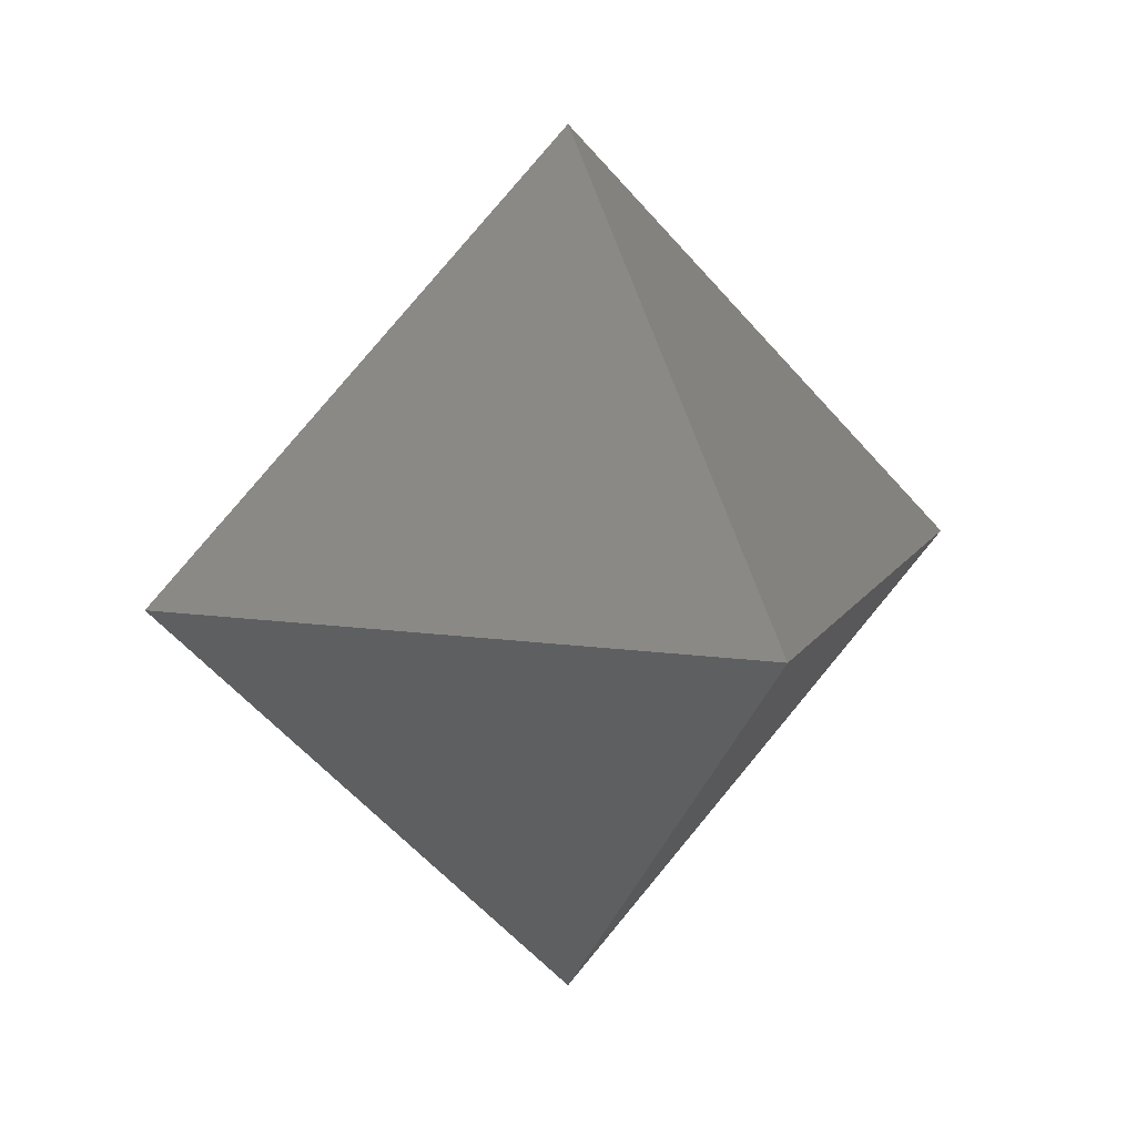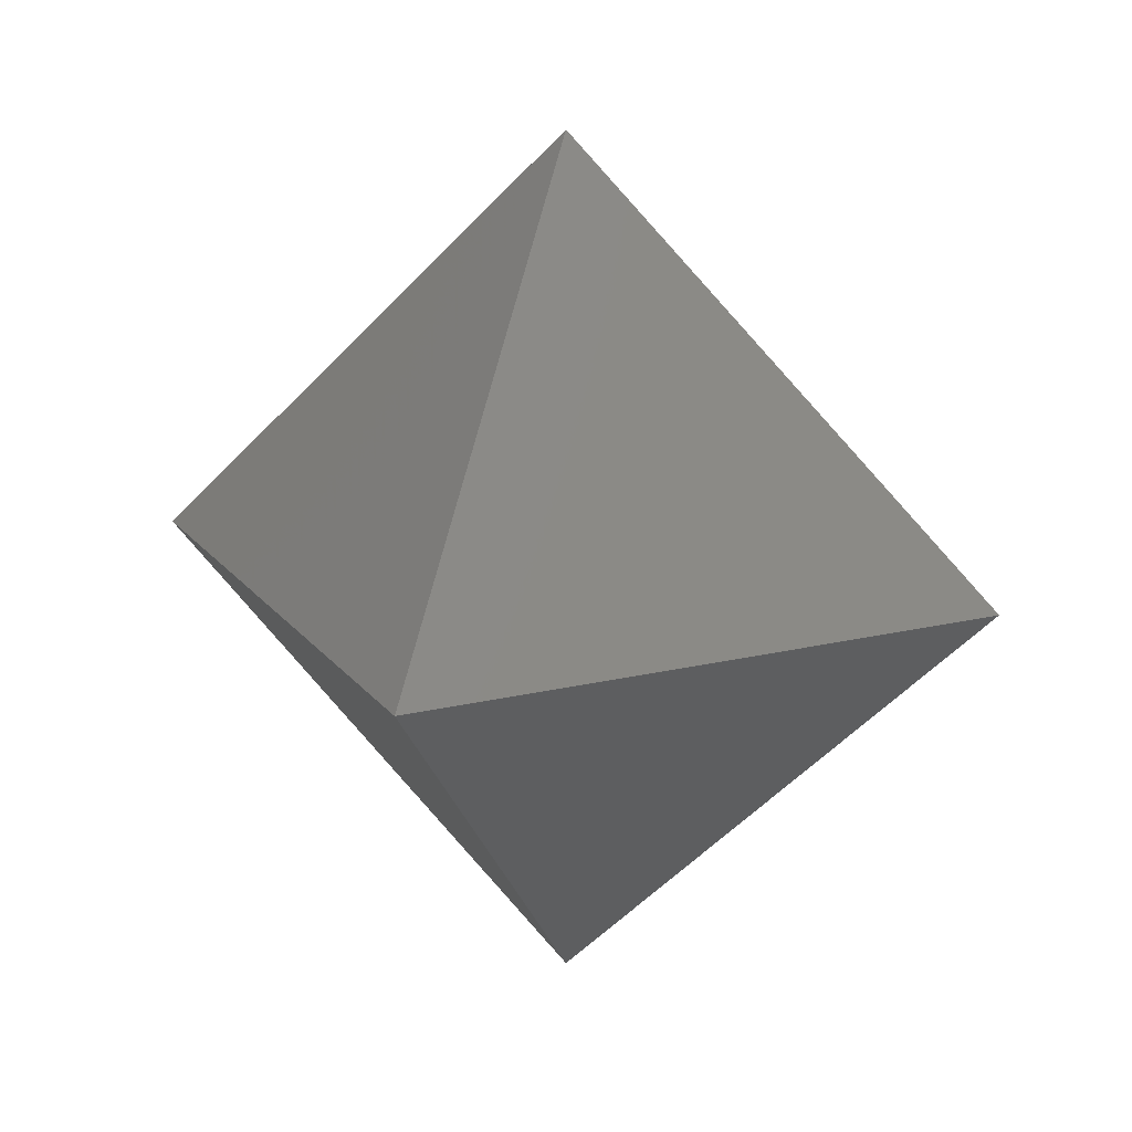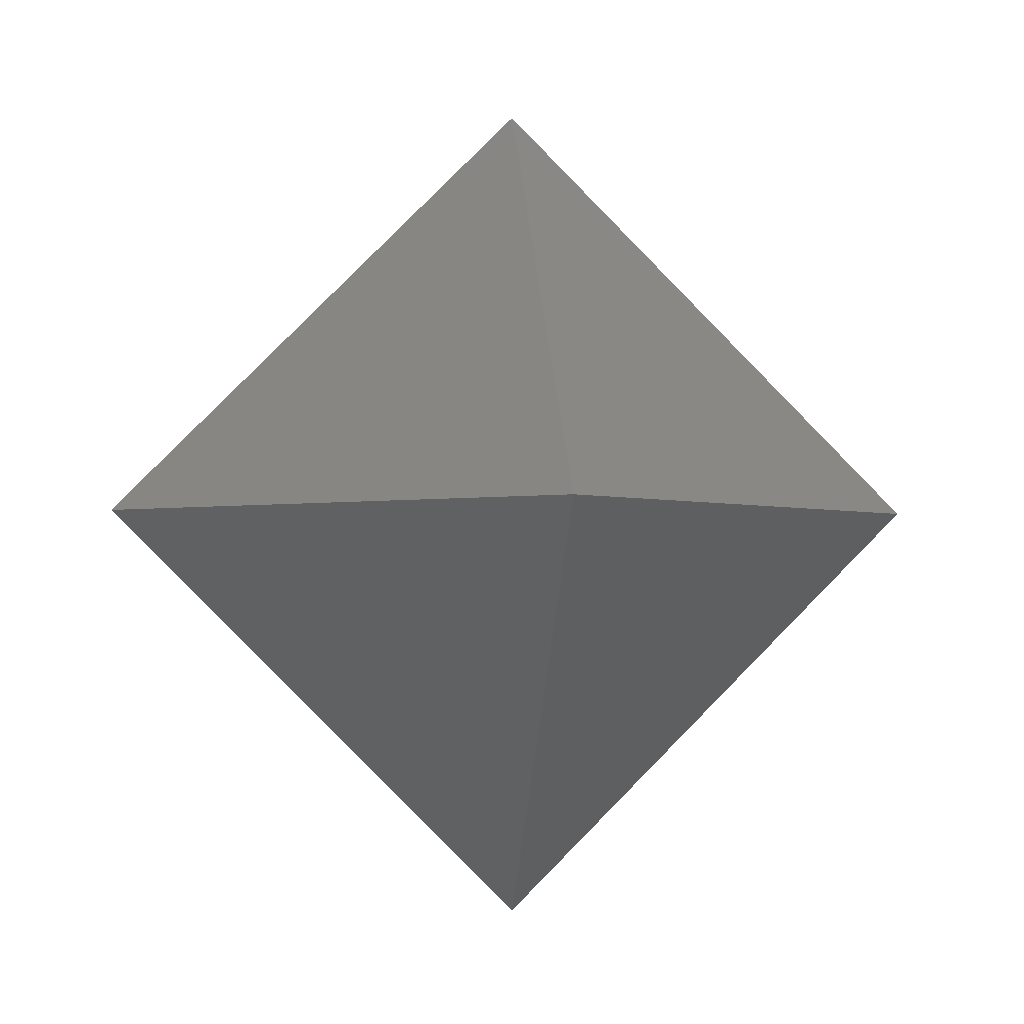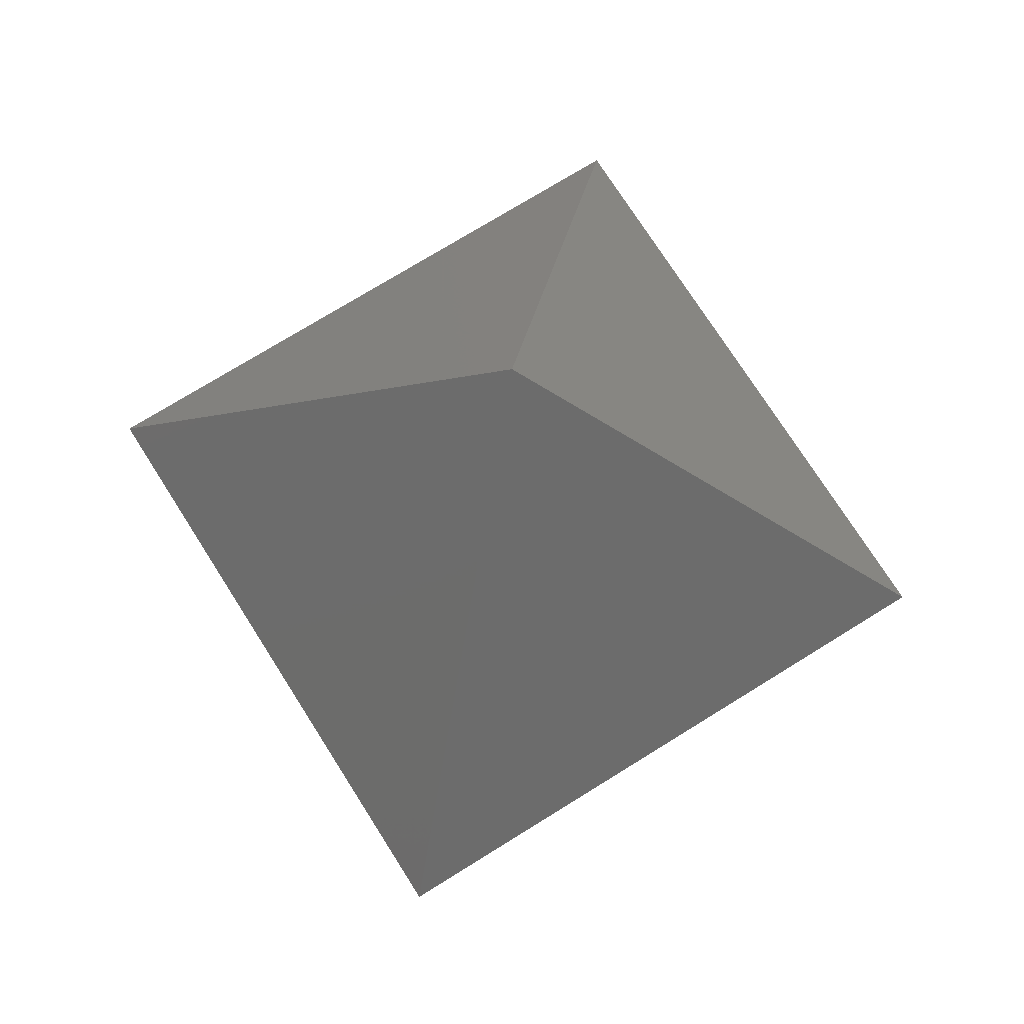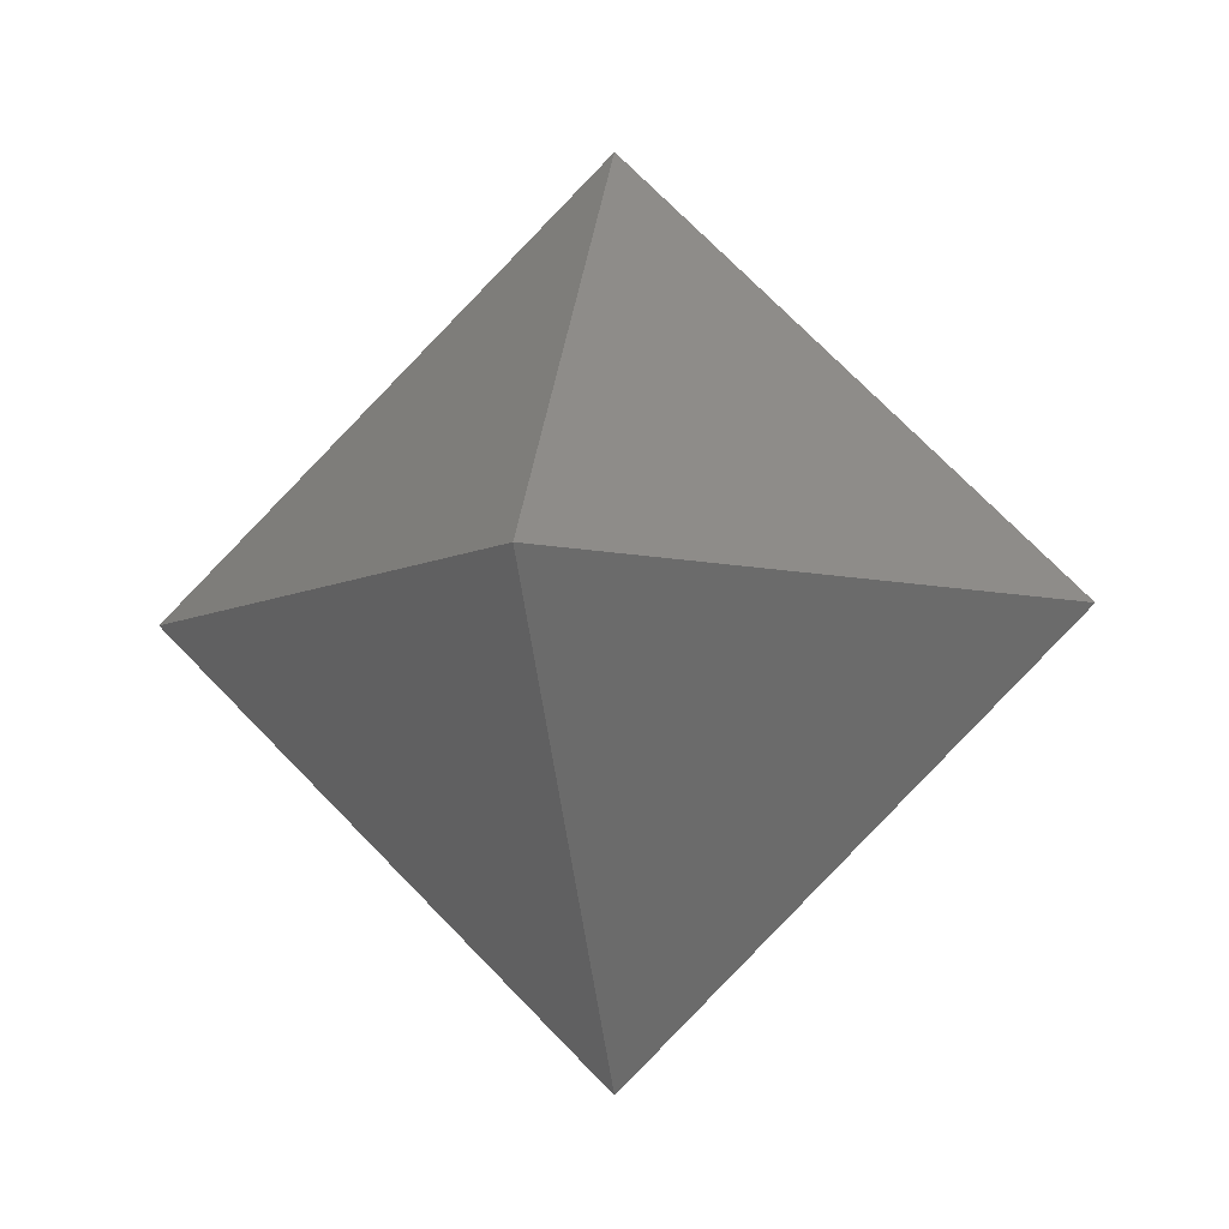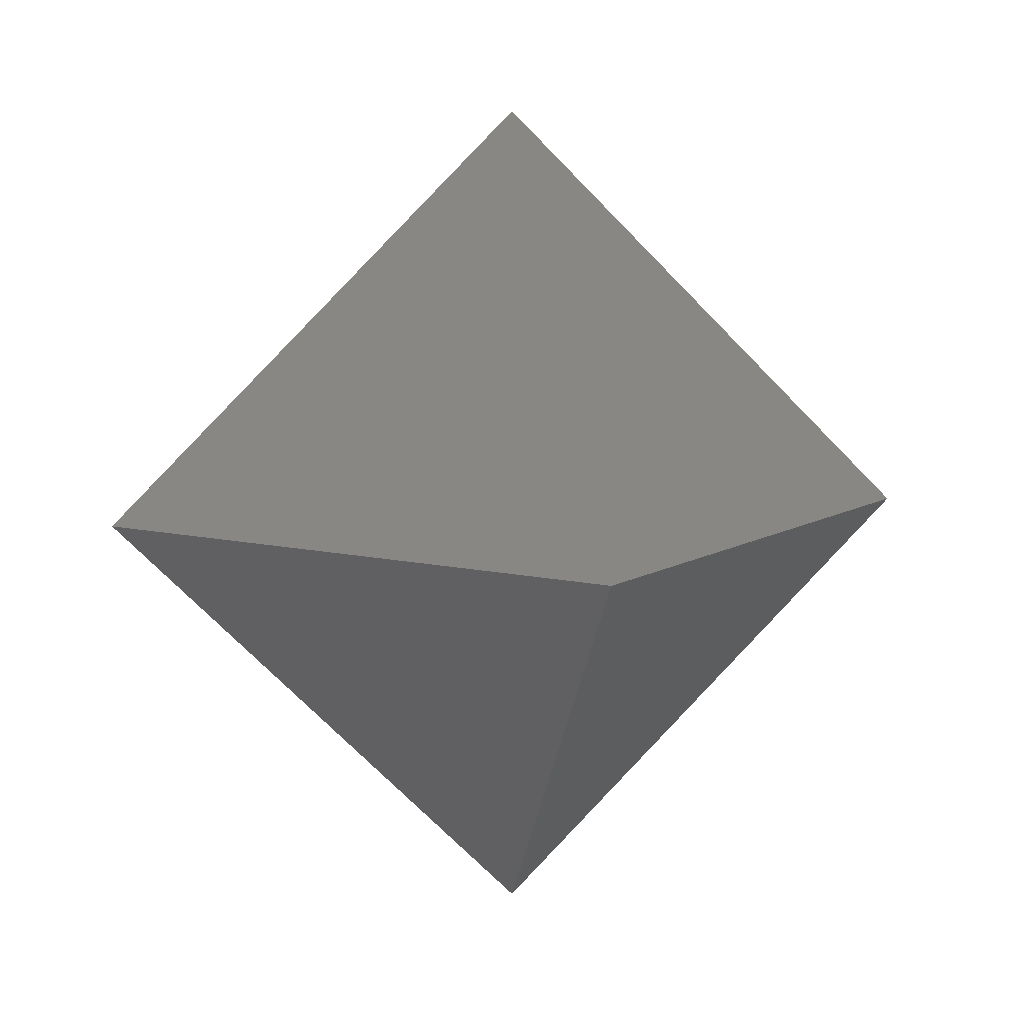
<metadata>
{"format":"stl","ext":"stl","renderer":"f3d","projection":"perspective","resolution":1024,"background":"white","views":[{"elev":12.0,"azim":-115.7,"up":"+Z"},{"elev":18.4,"azim":-70.2,"up":"+Y"},{"elev":-2.2,"azim":172.4,"up":"+Z"},{"elev":72.0,"azim":12.9,"up":"+Y"},{"elev":-7.6,"azim":-169.5,"up":"+Y"},{"elev":9.4,"azim":-102.4,"up":"+Z"}]}
</metadata>
<code>
# stl→obj: 6 verts, 8 faces
v 4.33e-17 -0.7071 0
v 0.7071 0 0
v 0 1.137e-16 0.7071
v -0.7071 -8.66e-17 0
v -1.299e-16 0.7071 0
v -0 -1.137e-16 -0.7071
f 1 2 3
f 4 1 3
f 5 4 3
f 2 5 3
f 4 5 6
f 1 4 6
f 2 1 6
f 5 2 6

</code>
